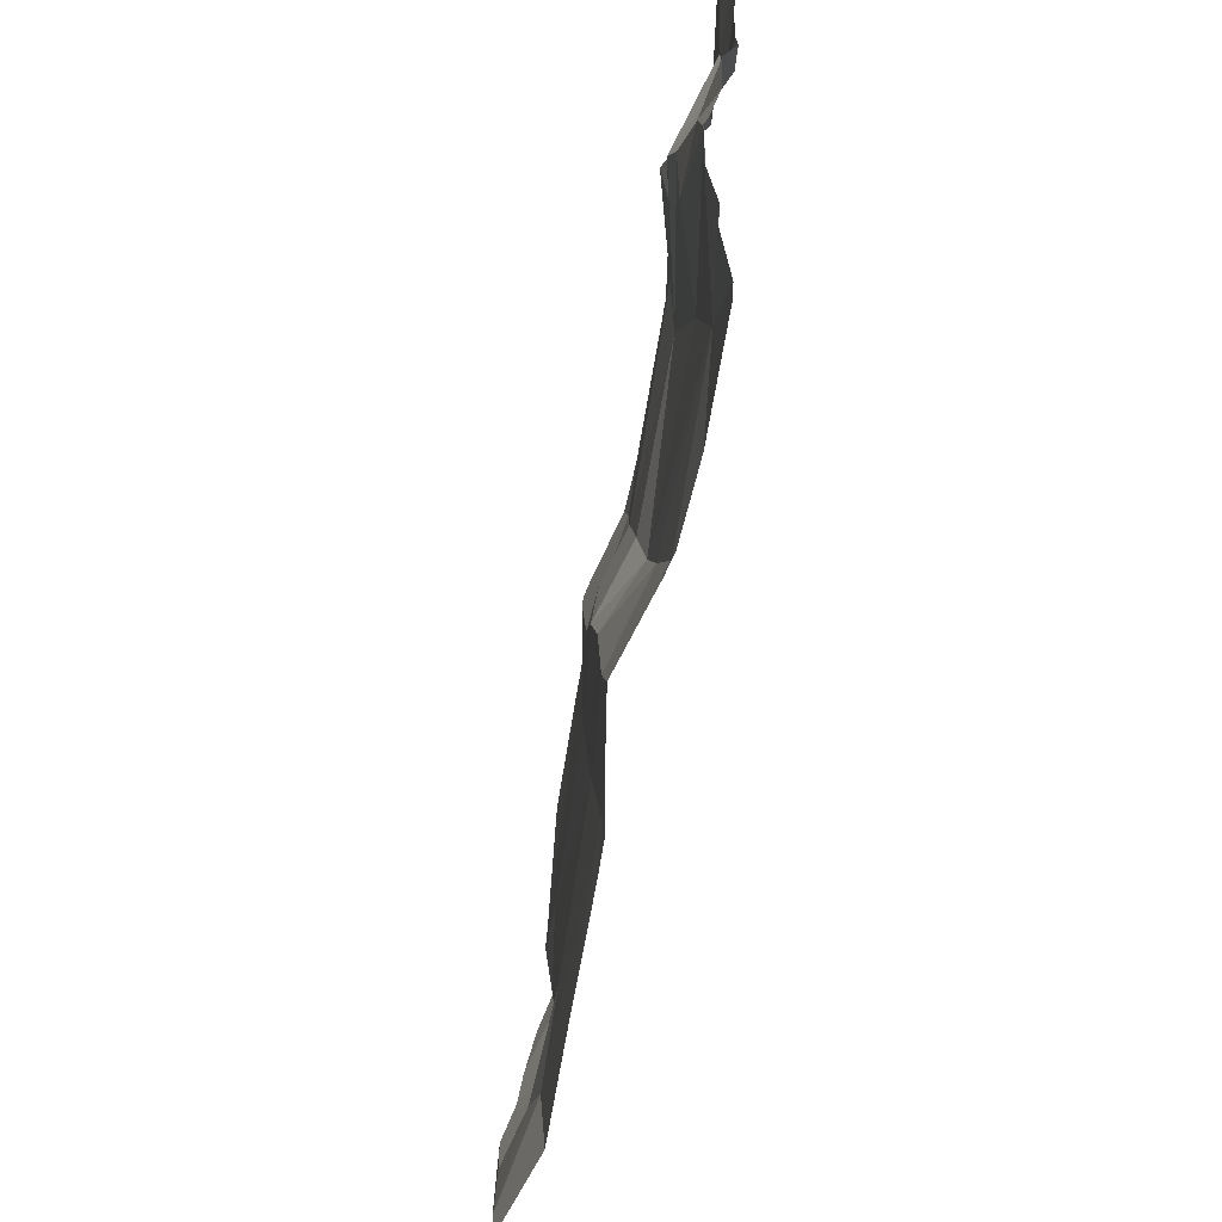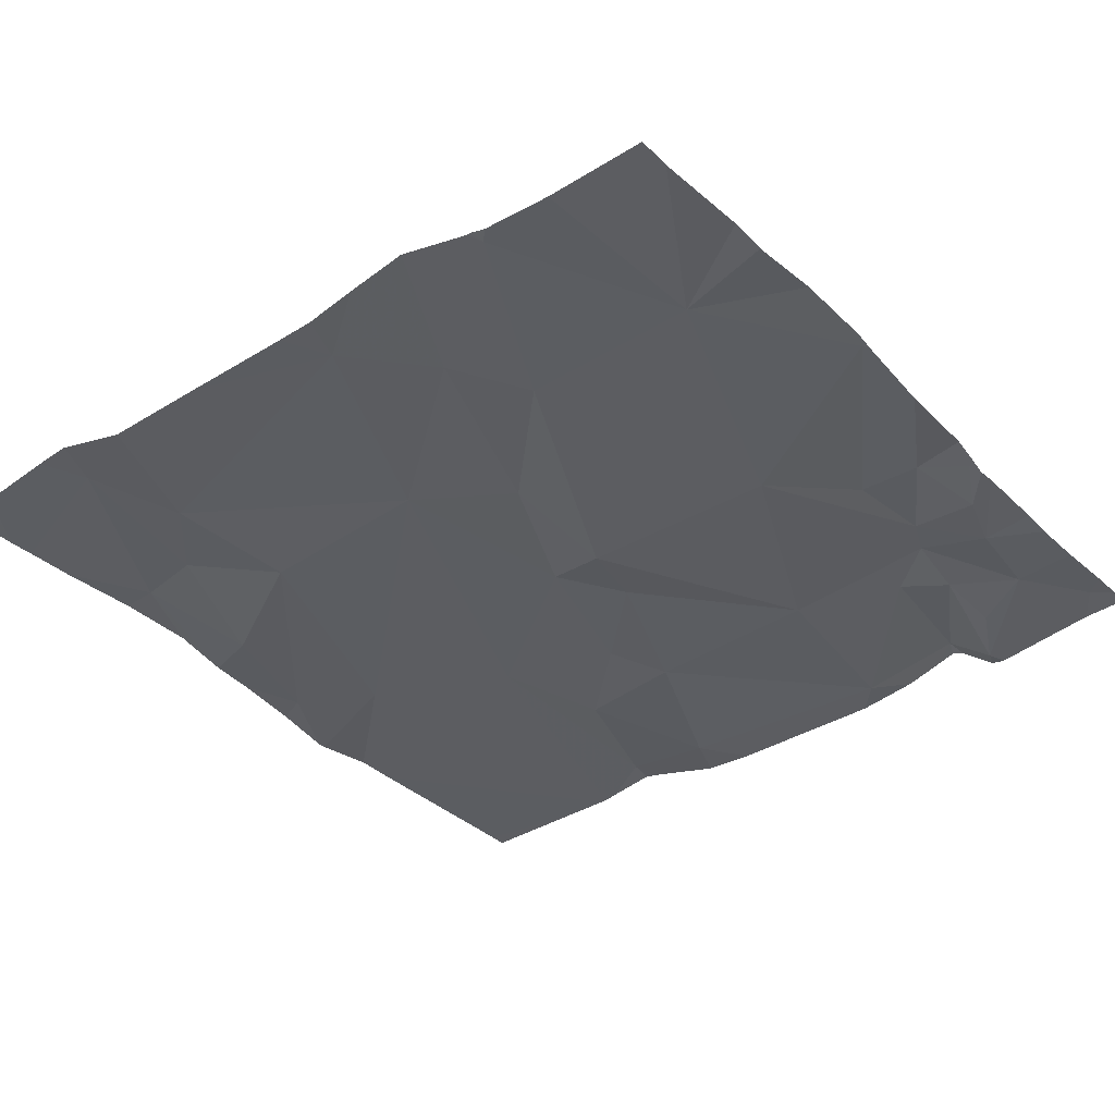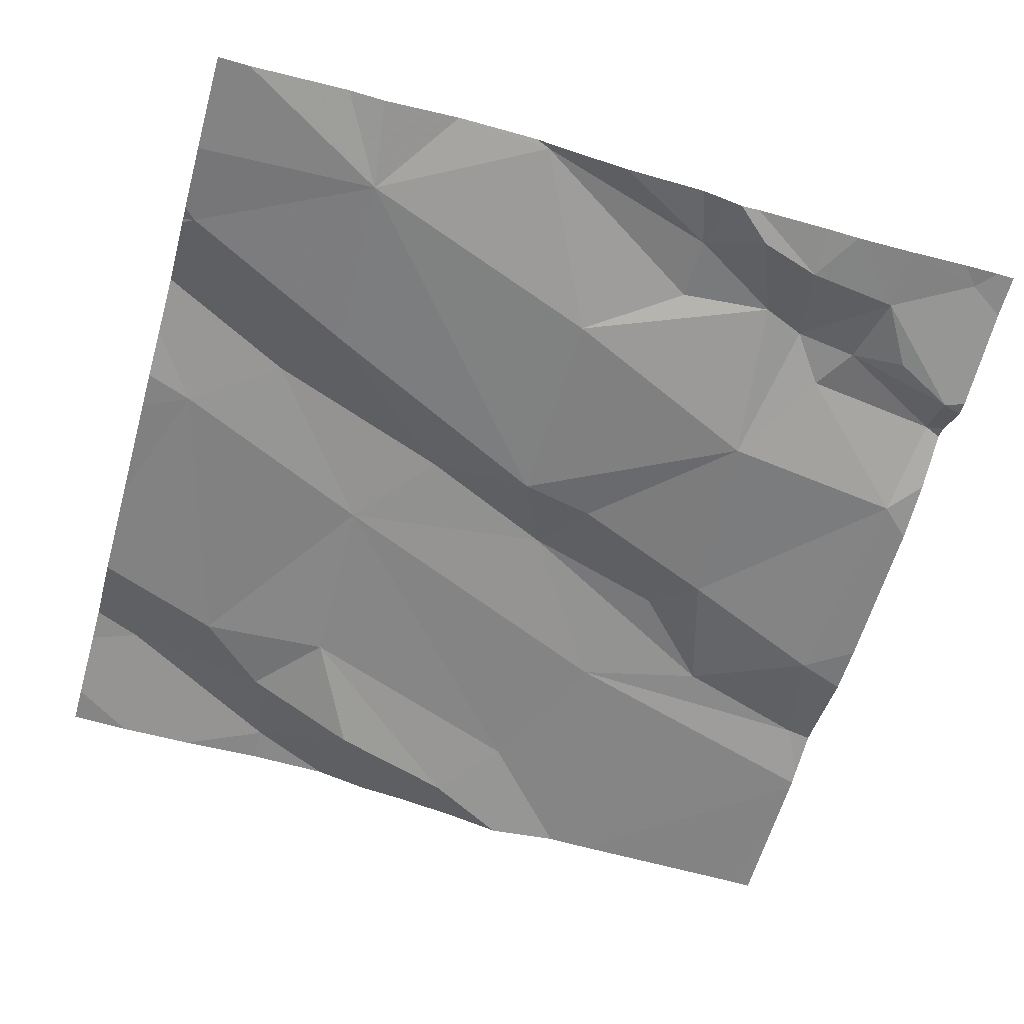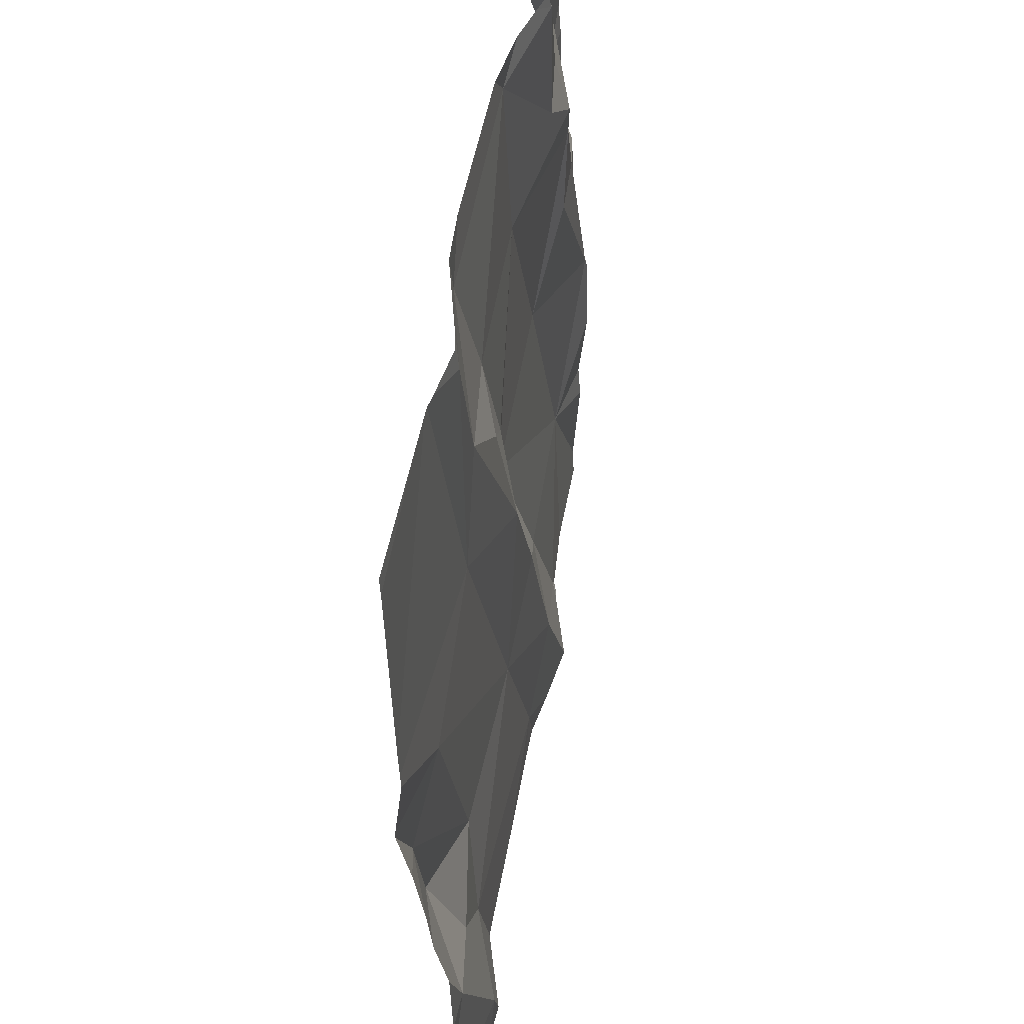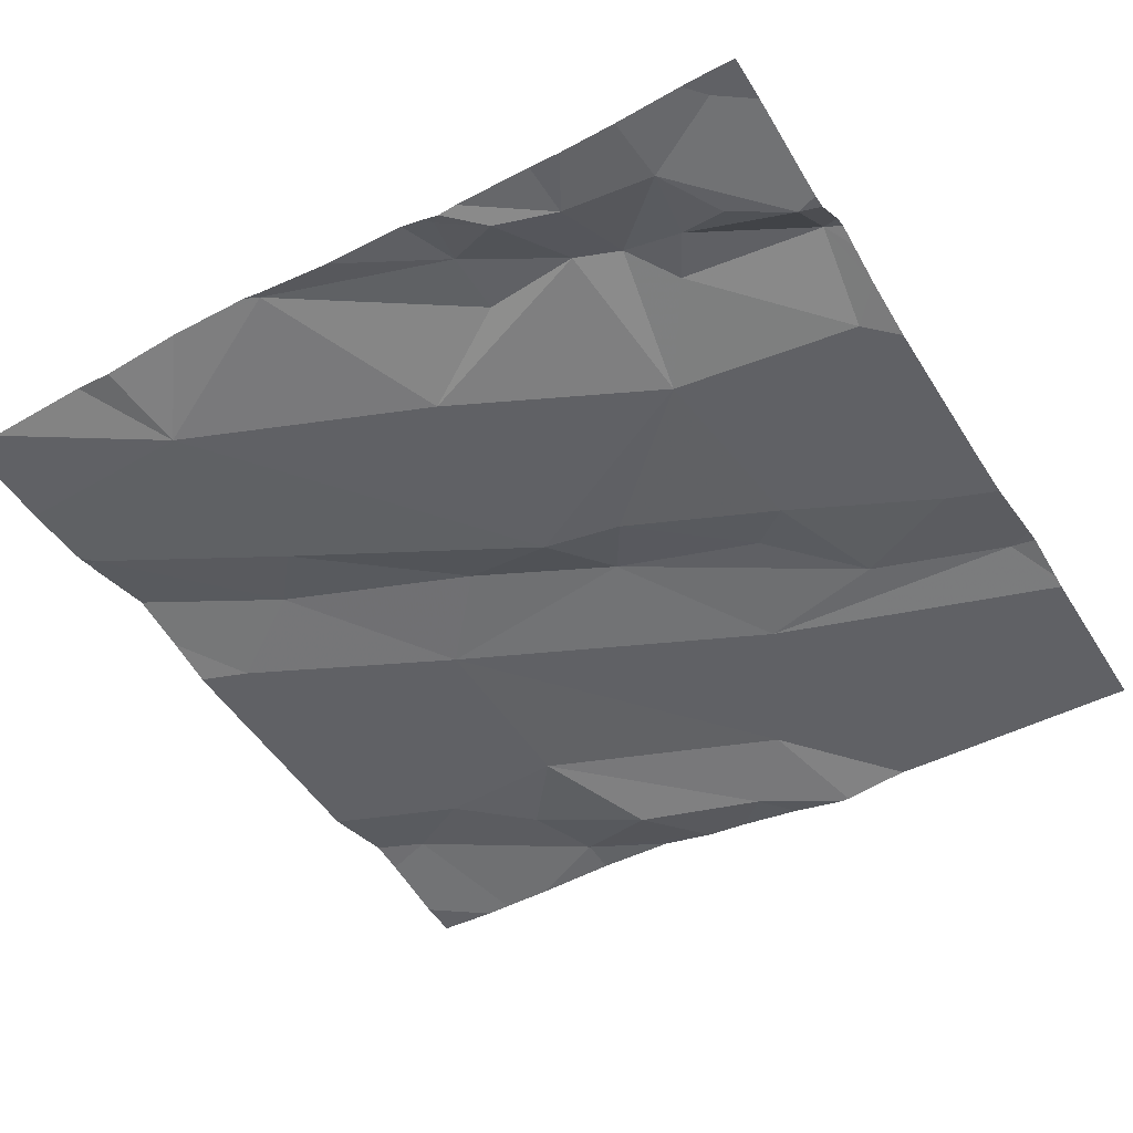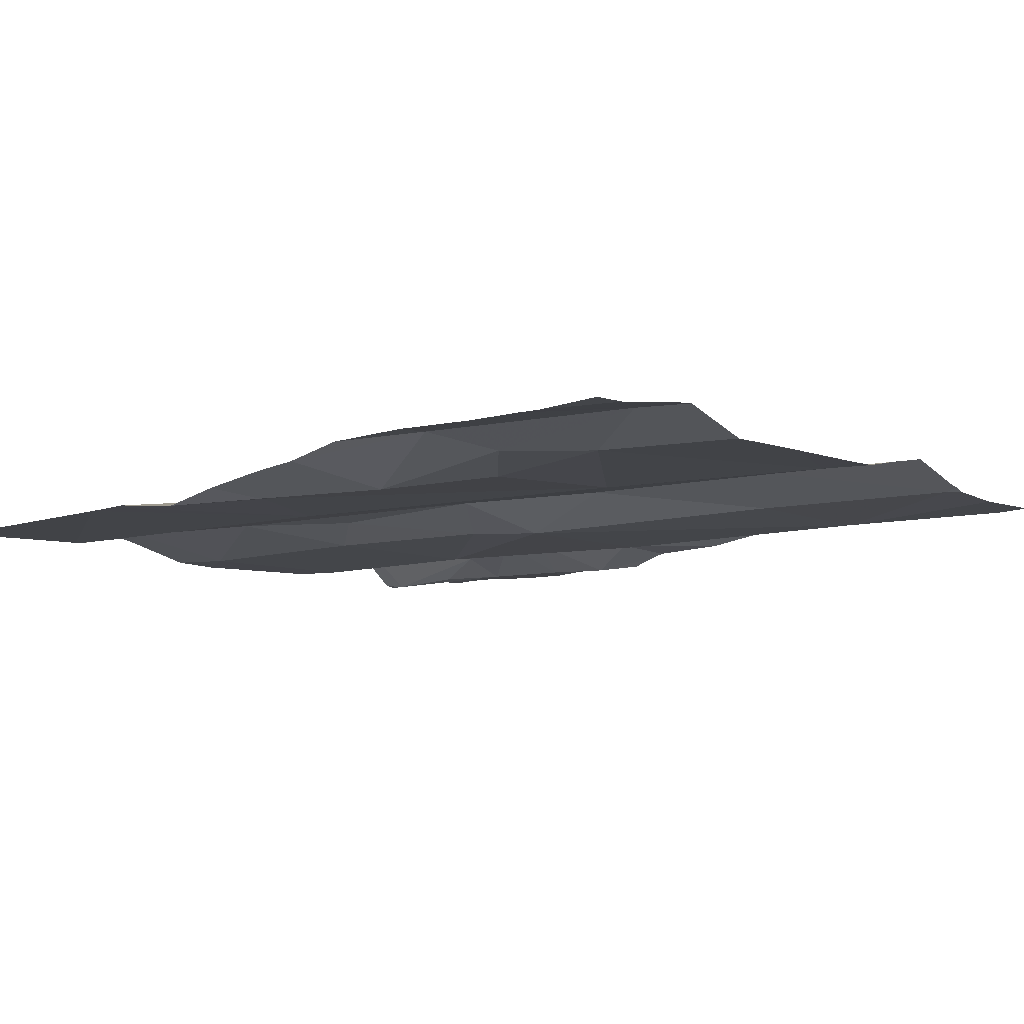
<metadata>
{"format":"obj","ext":"obj","renderer":"f3d","projection":"perspective","resolution":1024,"background":"white","views":[{"elev":-63.2,"azim":78.3,"up":"+Y"},{"elev":-33.1,"azim":38.4,"up":"+Z"},{"elev":-58.2,"azim":74.2,"up":"+Z"},{"elev":50.1,"azim":-82.3,"up":"+Y"},{"elev":-48.1,"azim":121.3,"up":"+Z"},{"elev":-8.7,"azim":-51.8,"up":"+Z"}]}
</metadata>
<code>
v -129.4 275.3 501.1
v -129.4 275.4 501.1
v -130.3 275.1 501
v -129.7 275.6 501.1
v -129.9 275.4 501.1
v -130 275.6 501
v -129.8 275.2 501.1
v -129.9 275.2 501.1
v -129.9 275.3 501.1
v -130.1 275.3 501.1
v -130 275.4 501.1
v -129.9 274.9 501.1
v -129.8 275 501.1
v -130.1 275.6 501.1
v -129.4 275.1 501.1
v -129.4 274.9 501.1
v -129.4 275.4 501.1
v -130.3 274.9 501.1
v -130.2 275.6 501
v -130.1 274.8 501.1
v -129.8 274.7 501.1
v -129.7 274.9 501.1
v -129.8 275.1 501.1
v -130.1 275.6 501.1
v -129.4 275.5 501.1
v -130.3 275 501
v -129.4 274.8 501.1
v -129.4 275.3 501.1
v -130.1 274.9 501.1
v -130.2 275.2 501.1
v -130.2 274.9 501.1
v -129.8 275.6 501
v -130.2 275.6 501
v -129.8 274.8 501.1
v -129.7 275.4 501.1
v -130.2 274.7 501.1
v -129.9 275.6 501
v -130 275.6 501
v -129.8 274.7 501.1
v -129.8 274.7 501.1
v -129.5 275.2 501.1
v -129.5 275.4 501.1
v -129.4 275.3 501.1
v -129.6 275.6 501.1
v -129.6 275.6 501
v -129.5 275.5 501.1
v -129.5 274.9 501.1
v -129.4 275.4 501.1
v -129.5 275.4 501.1
v -129.5 275.2 501.1
v -129.4 275 501.1
v -129.6 275.1 501.1
v -129.5 275.5 501.1
v -129.7 274.7 501.1
v -129.6 274.7 501.1
v -129.6 275.6 501.1
v -130.1 274.7 501.1
v -130.2 274.7 501.1
v -130.1 274.7 501.1
v -129.6 275.4 501.1
v -129.5 275.5 501.1
v -130.2 274.7 501.1
v -129.5 274.7 501.1
v -129.4 275.6 501.1
v -129.4 275.3 501.1
v -129.9 274.7 501.1
v -129.6 275.6 501.1
v -130 274.7 501.1
v -130.3 275.2 501
v -130.3 275.2 501.1
v -130.1 275.6 501.1
v -130.3 274.7 501.1
v -130.3 274.8 501.1
v -130.3 274.9 501.1
v -130.3 275.1 501.1
v -130.3 275.1 501.1
v -130.3 275.4 501
v -130.3 275.6 501
v -130.3 275 501.1
v -130.3 275.3 501
v -130.3 275.2 501
v -130.3 275.3 501
v -130.3 274.8 501.1
v -129.4 275.2 501.1
v -129.4 275.6 501.1
v -129.4 275.5 501.1
v -129.4 275.3 501.1
v -129.4 275 501.1
v -129.4 275 501.1
v -129.4 275 501.1
v -130.1 275.6 501.1
v -129.4 274.7 501.1
v -129.4 274.8 501.1
v -129.6 274.7 501.1
v -129.6 274.7 501.1
v -129.6 274.7 501.1
v -130.3 274.7 501.1
v -130.3 274.7 501.1
v -129.4 274.7 501.1
v -129.4 274.7 501.1
v -129.7 275.6 501.1
v -129.6 275.6 501.1
v -129.6 275.6 501
v -129.4 275.6 501.1
v -129.6 275.6 501
v -129.4 275.6 501.1
v -130.2 275.6 501
v -130.3 275.6 501
v -130.3 275.6 501
v -129.4 275.6 501.1
f 5 4 6
f 8 7 9
f 11 10 8
f 8 12 13
f 5 6 11
f 85 64 86
f 21 20 57
f 13 22 23
f 5 9 7
f 26 3 75
f 102 44 56
f 11 9 5
f 3 26 29
f 30 29 12
f 96 55 95
f 19 10 33
f 91 6 38
f 10 11 24
f 11 6 24
f 20 29 31
f 21 12 20
f 22 13 34
f 23 8 13
f 6 4 32
f 7 23 35
f 35 5 7
f 23 7 8
f 29 26 31
f 69 30 81
f 10 30 12
f 8 10 12
f 30 3 29
f 84 41 15
f 18 31 26
f 20 31 36
f 36 31 18
f 72 36 83
f 18 26 76
f 57 36 59
f 34 13 12
f 33 24 14
f 35 4 5
f 101 4 44
f 29 20 12
f 15 41 51
f 34 12 21
f 8 9 11
f 34 21 39
f 36 18 73
f 30 10 80
f 56 44 67
f 42 41 43
f 46 45 44
f 67 44 45
f 42 48 49
f 51 50 52
f 53 48 2
f 22 55 47
f 95 55 54
f 94 55 96
f 28 43 1
f 52 50 42
f 35 52 42
f 60 46 44
f 61 45 46
f 101 44 102
f 67 45 103
f 104 85 106
f 49 46 60
f 64 53 25
f 1 65 87
f 42 50 41
f 53 64 45
f 63 47 55
f 14 24 71
f 4 35 60
f 35 42 49
f 45 61 53
f 23 52 35
f 52 23 47
f 49 53 46
f 48 53 49
f 23 22 47
f 43 41 65
f 41 50 51
f 63 55 94
f 51 52 47
f 51 47 16
f 55 34 54
f 58 36 62
f 65 41 84
f 15 51 88
f 4 60 44
f 37 6 32
f 53 61 46
f 43 48 42
f 45 64 104
f 49 60 35
f 32 4 101
f 22 34 55
f 54 34 39
f 69 3 30
f 70 3 69
f 1 43 65
f 38 6 37
f 62 72 97
f 73 18 74
f 39 21 40
f 17 48 28
f 74 18 79
f 28 48 43
f 75 3 70
f 76 26 75
f 59 36 58
f 78 77 19
f 33 10 24
f 25 53 2
f 2 48 17
f 79 18 76
f 80 10 77
f 27 47 93
f 62 36 72
f 81 30 82
f 66 21 68
f 82 30 80
f 16 47 27
f 83 36 73
f 86 64 25
f 19 77 10
f 87 65 84
f 88 51 89
f 40 21 66
f 89 51 90
f 90 51 16
f 68 21 57
f 92 47 99
f 57 20 36
f 93 47 92
f 71 24 91
f 97 72 98
f 91 24 6
f 99 47 63
f 100 92 99
f 103 45 105
f 104 64 85
f 105 45 104
f 106 85 110
f 107 78 19
f 108 78 107
f 109 78 108

</code>
